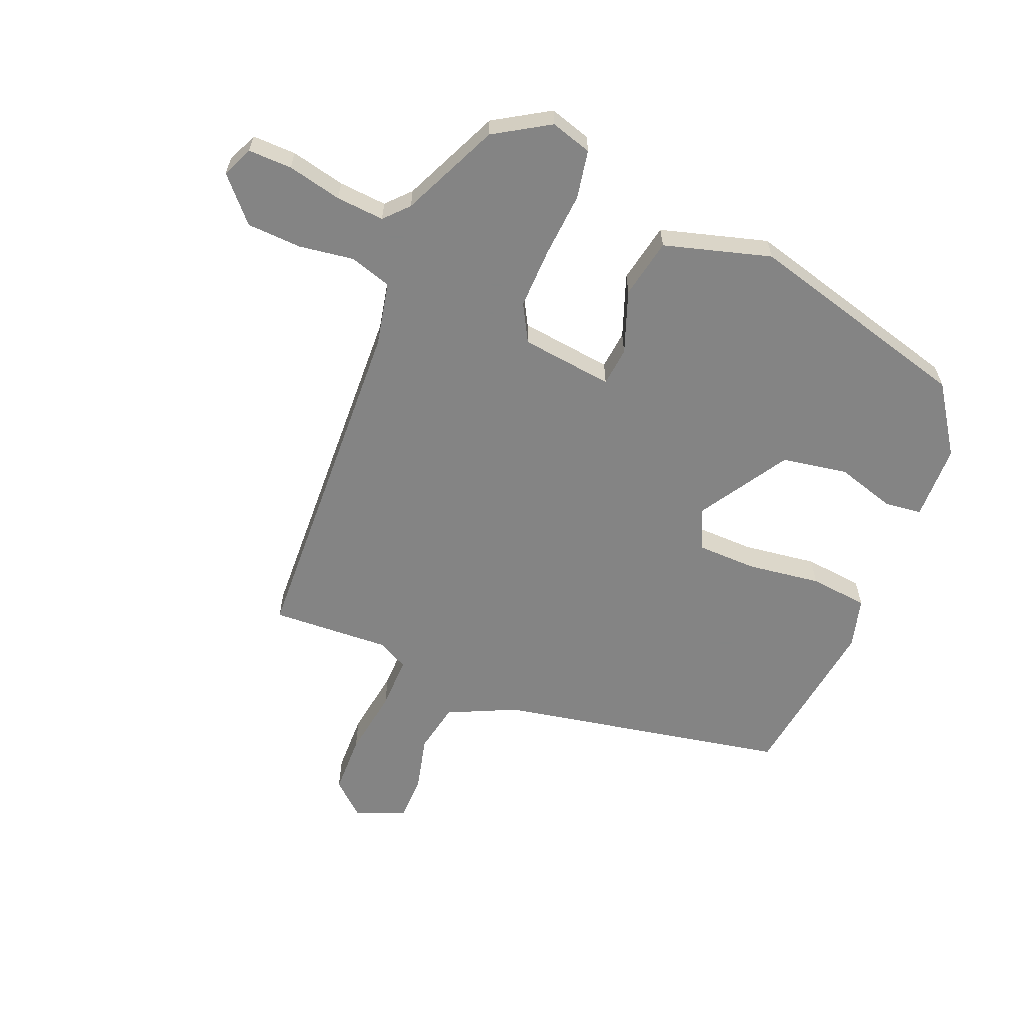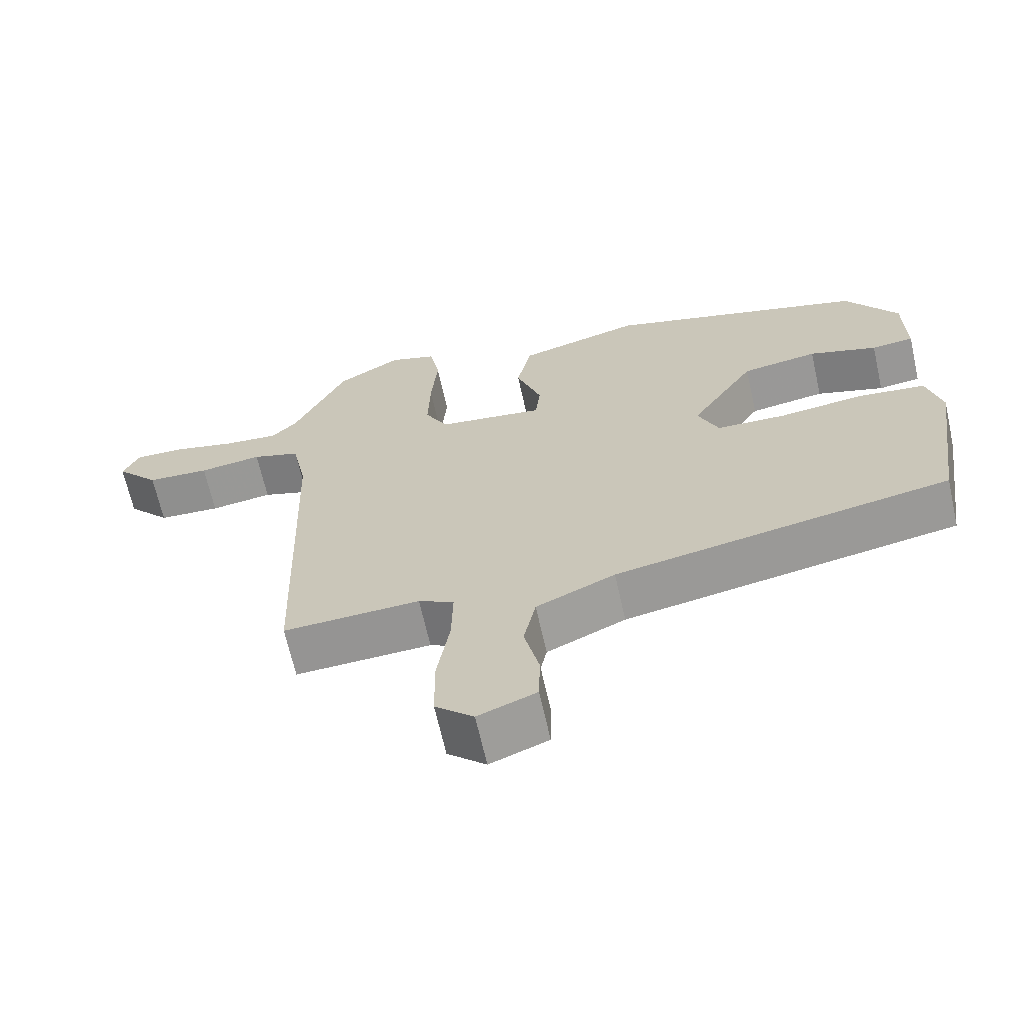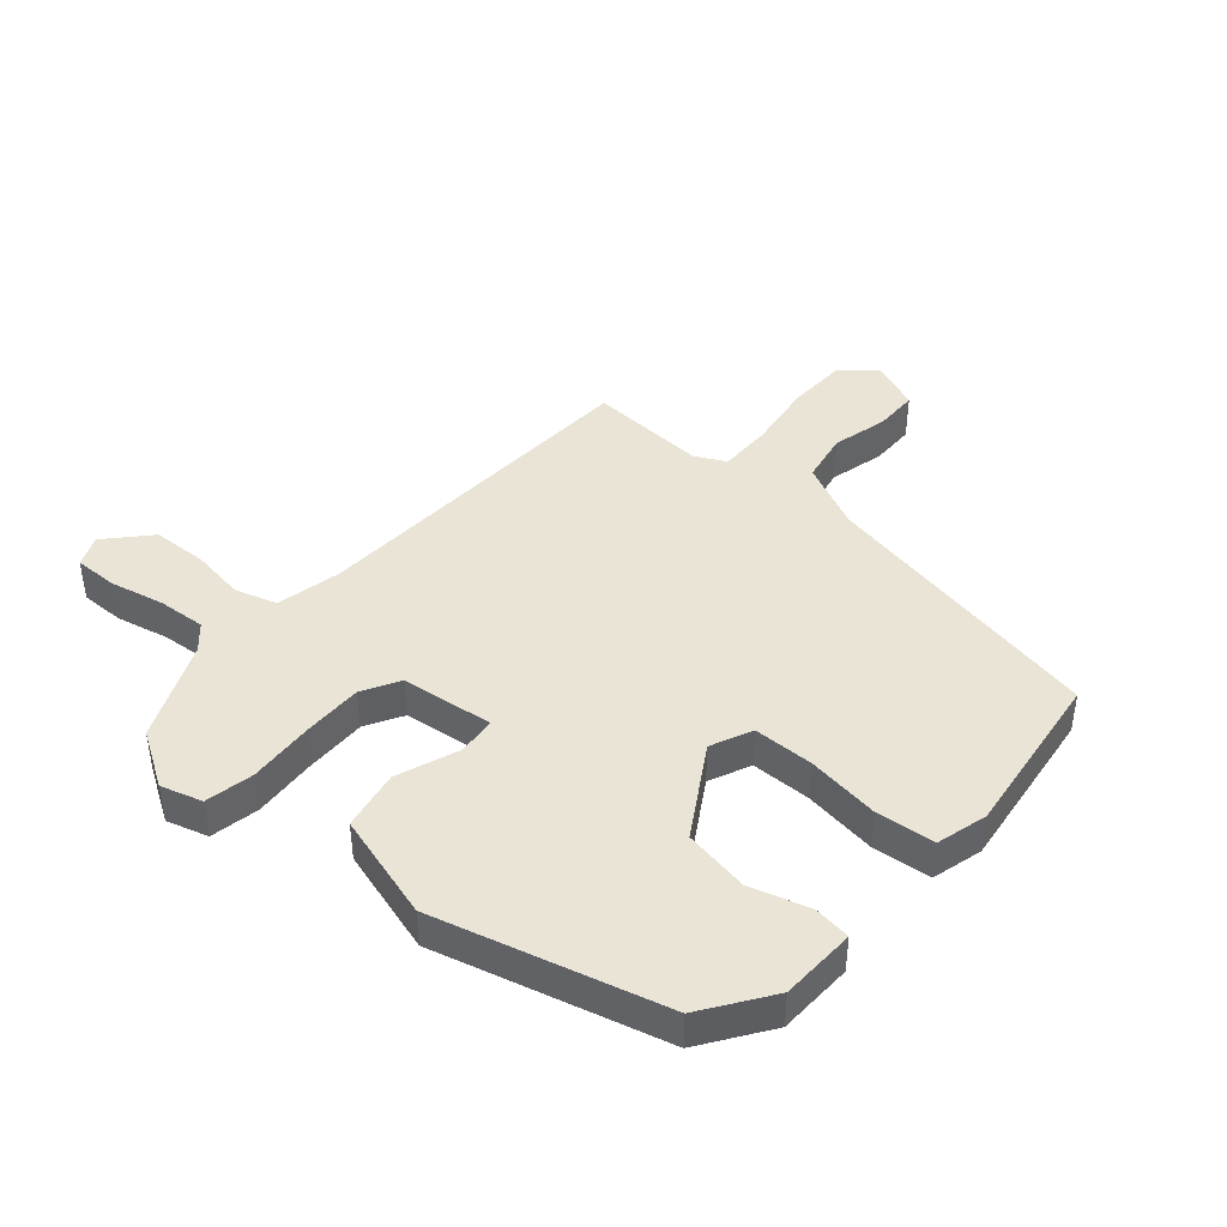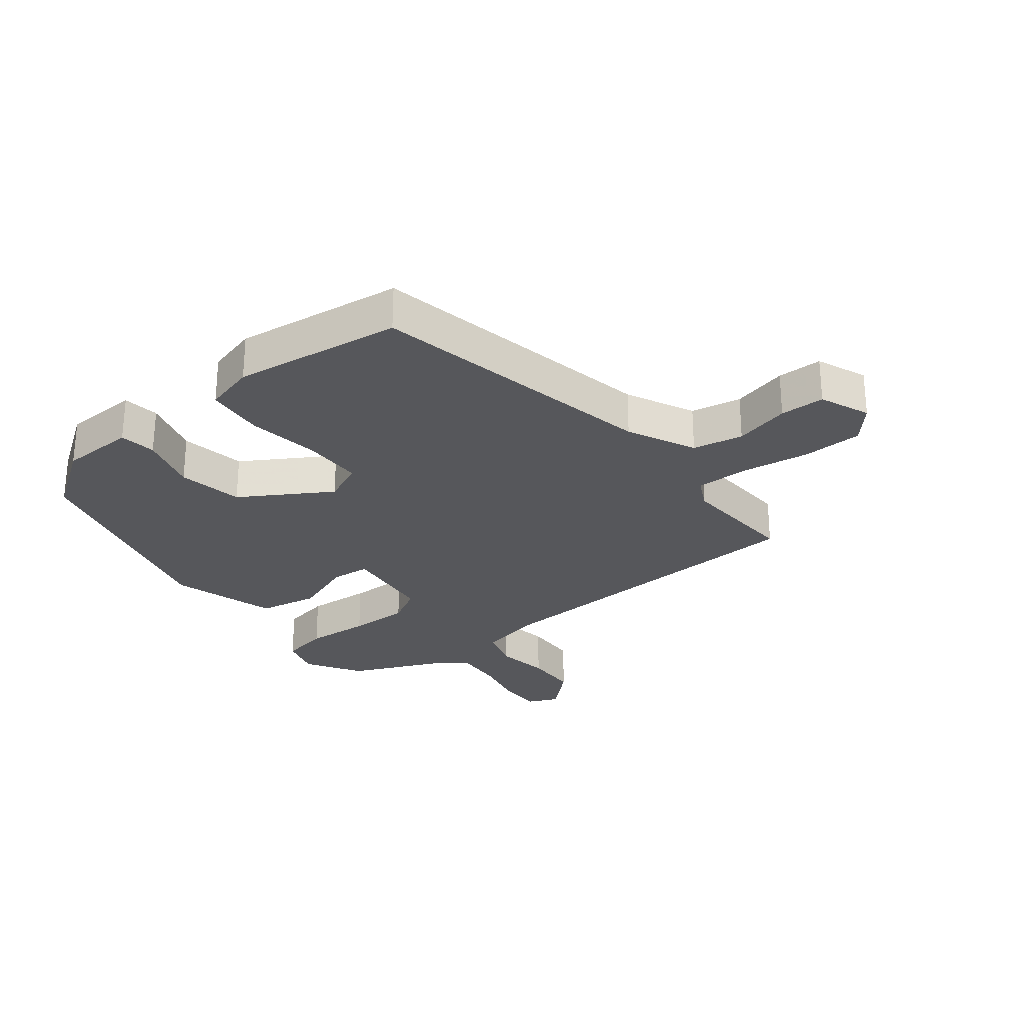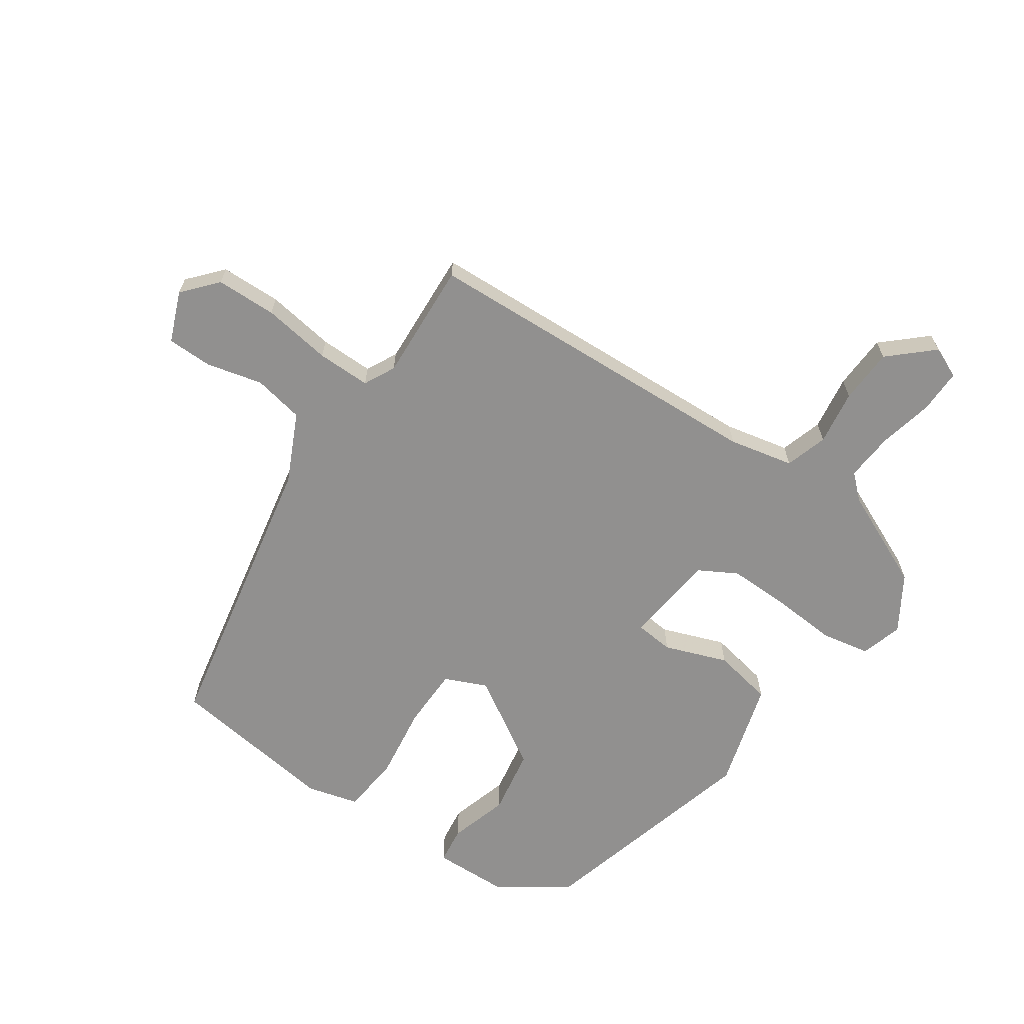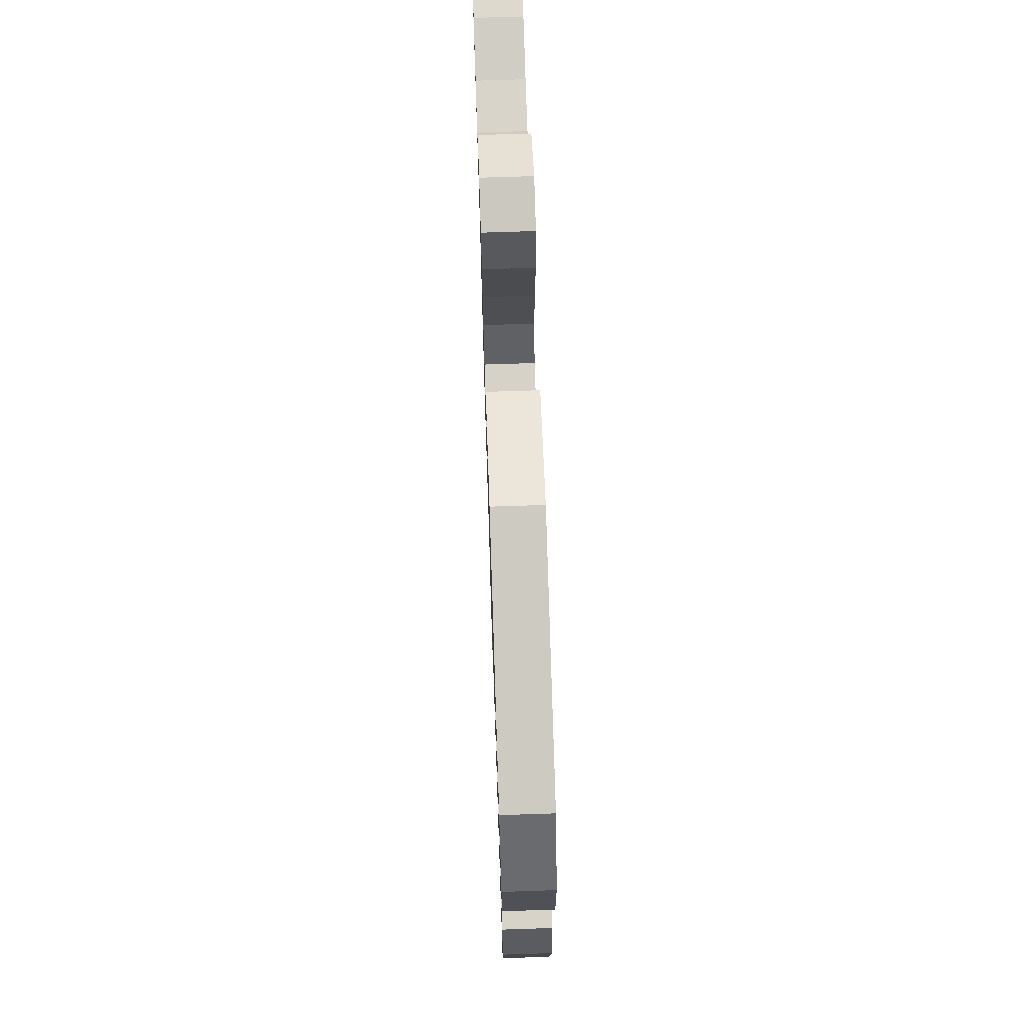
<metadata>
{"format":"obj","ext":"obj","renderer":"f3d","projection":"perspective","resolution":1024,"background":"white","views":[{"elev":-61.3,"azim":-21.7,"up":"+Y"},{"elev":-66.4,"azim":12.6,"up":"+Z"},{"elev":42.7,"azim":41.8,"up":"+Y"},{"elev":-27.4,"azim":129.2,"up":"+Y"},{"elev":-65.7,"azim":-123.7,"up":"+Y"},{"elev":70.4,"azim":88.1,"up":"+Z"}]}
</metadata>
<code>
v 0.454 0.07 0.368
v 0.528 0.07 0.257
v 0.53 0.07 0.134
v 0.47 0.07 0.127
v 0.374 0.07 0.157
v 0.267 0.07 0.14
v 0.176 0.07 -0.004
v 0.205 0.07 -0.072
v 0.303 0.07 -0.075
v 0.423 0.07 -0.06
v 0.518 0.07 -0.071
v 0.539 0.07 -0.154
v 0.499 0.07 -0.428
v 0.026 0.07 -0.514
v -0.085 0.07 -0.565
v -0.102 0.07 -0.647
v -0.081 0.07 -0.738
v -0.083 0.07 -0.811
v -0.165 0.07 -0.843
v -0.219 0.07 -0.794
v -0.22 0.07 -0.696
v -0.202 0.07 -0.585
v -0.2 0.07 -0.498
v -0.25 0.07 -0.472
v -0.443 0.07 -0.48
v -0.461 0.07 0.087
v -0.482 0.07 0.192
v -0.55 0.07 0.214
v -0.639 0.07 0.202
v -0.728 0.07 0.207
v -0.79 0.07 0.277
v -0.767 0.07 0.327
v -0.696 0.07 0.325
v -0.608 0.07 0.304
v -0.53 0.07 0.297
v -0.494 0.07 0.335
v -0.42 0.07 0.494
v -0.33 0.07 0.548
v -0.263 0.07 0.527
v -0.249 0.07 0.448
v -0.258 0.07 0.342
v -0.261 0.07 0.243
v -0.228 0.07 0.182
v -0.078 0.07 0.162
v -0.071 0.07 0.225
v -0.107 0.07 0.327
v -0.087 0.07 0.424
v 0.087 0.07 0.472
v 0.454 0 0.368
v 0.528 0 0.257
v 0.53 0 0.134
v 0.47 0 0.127
v 0.374 0 0.157
v 0.267 0 0.14
v 0.176 0 -0.004
v 0.205 0 -0.072
v 0.303 0 -0.075
v 0.423 0 -0.06
v 0.518 0 -0.071
v 0.539 0 -0.154
v 0.499 0 -0.428
v 0.026 0 -0.514
v -0.085 0 -0.565
v -0.102 0 -0.647
v -0.081 0 -0.738
v -0.083 0 -0.811
v -0.165 0 -0.843
v -0.219 0 -0.794
v -0.22 0 -0.696
v -0.202 0 -0.585
v -0.2 0 -0.498
v -0.25 0 -0.472
v -0.443 0 -0.48
v -0.461 0 0.087
v -0.482 0 0.192
v -0.55 0 0.214
v -0.639 0 0.202
v -0.728 0 0.207
v -0.79 0 0.277
v -0.767 0 0.327
v -0.696 0 0.325
v -0.608 0 0.304
v -0.53 0 0.297
v -0.494 0 0.335
v -0.42 0 0.494
v -0.33 0 0.548
v -0.263 0 0.527
v -0.249 0 0.448
v -0.258 0 0.342
v -0.261 0 0.243
v -0.228 0 0.182
v -0.078 0 0.162
v -0.071 0 0.225
v -0.107 0 0.327
v -0.087 0 0.424
v 0.087 0 0.472
f 45 46 47 48
f 44 45 48 1
f 38 39 40 41
f 36 37 38 41
f 35 36 41 42
f 34 35 42 43
f 32 33 34 43
f 28 29 30 31
f 28 31 32 43
f 24 25 26
f 23 24 26 27
f 19 20 21 22
f 19 22 23
f 16 17 18 19
f 15 16 19 23
f 14 15 23 27
f 9 10 11 12
f 8 9 12 13
f 2 3 4 5
f 44 1 2 5
f 44 5 6
f 27 28 43 44
f 13 14 27 44
f 8 13 44
f 7 8 44
f 6 7 44
f 96 95 94 93
f 49 96 93 92
f 89 88 87 86
f 89 86 85 84
f 90 89 84 83
f 91 90 83 82
f 91 82 81 80
f 79 78 77 76
f 91 80 79 76
f 74 73 72
f 75 74 72 71
f 70 69 68 67
f 71 70 67
f 67 66 65 64
f 71 67 64 63
f 75 71 63 62
f 60 59 58 57
f 61 60 57 56
f 53 52 51 50
f 53 50 49 92
f 54 53 92
f 92 91 76 75
f 92 75 62 61
f 92 61 56
f 92 56 55
f 92 55 54
f 1 49 50 2
f 2 50 51 3
f 3 51 52 4
f 4 52 53 5
f 5 53 54 6
f 6 54 55 7
f 7 55 56 8
f 8 56 57 9
f 9 57 58 10
f 10 58 59 11
f 11 59 60 12
f 12 60 61 13
f 13 61 62 14
f 14 62 63 15
f 15 63 64 16
f 16 64 65 17
f 17 65 66 18
f 18 66 67 19
f 19 67 68 20
f 20 68 69 21
f 21 69 70 22
f 22 70 71 23
f 23 71 72 24
f 24 72 73 25
f 25 73 74 26
f 26 74 75 27
f 27 75 76 28
f 28 76 77 29
f 29 77 78 30
f 30 78 79 31
f 31 79 80 32
f 32 80 81 33
f 33 81 82 34
f 34 82 83 35
f 35 83 84 36
f 36 84 85 37
f 37 85 86 38
f 38 86 87 39
f 39 87 88 40
f 40 88 89 41
f 41 89 90 42
f 42 90 91 43
f 43 91 92 44
f 44 92 93 45
f 45 93 94 46
f 46 94 95 47
f 47 95 96 48
f 48 96 49 1

</code>
